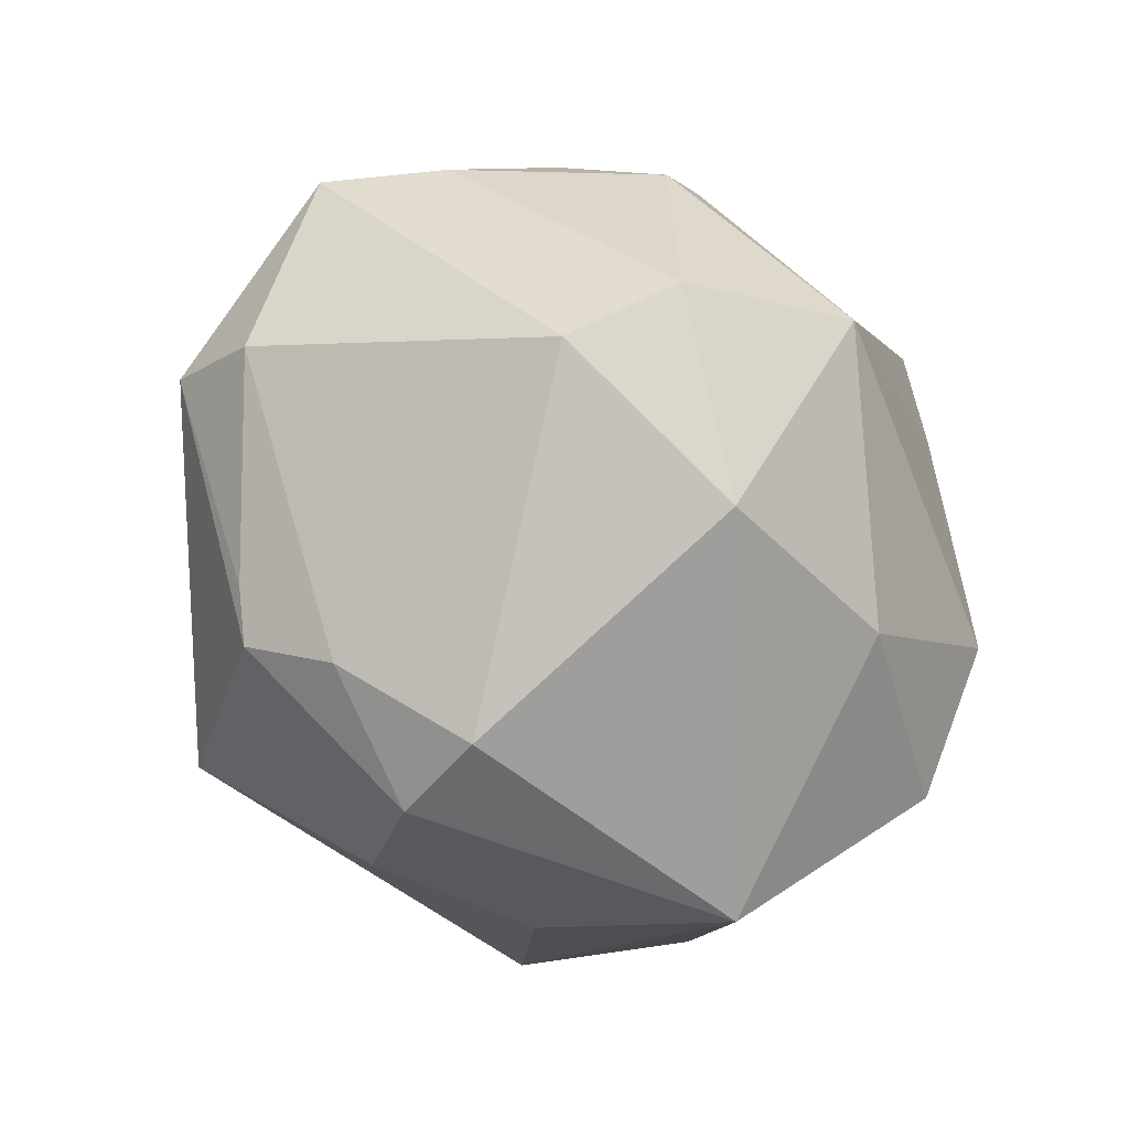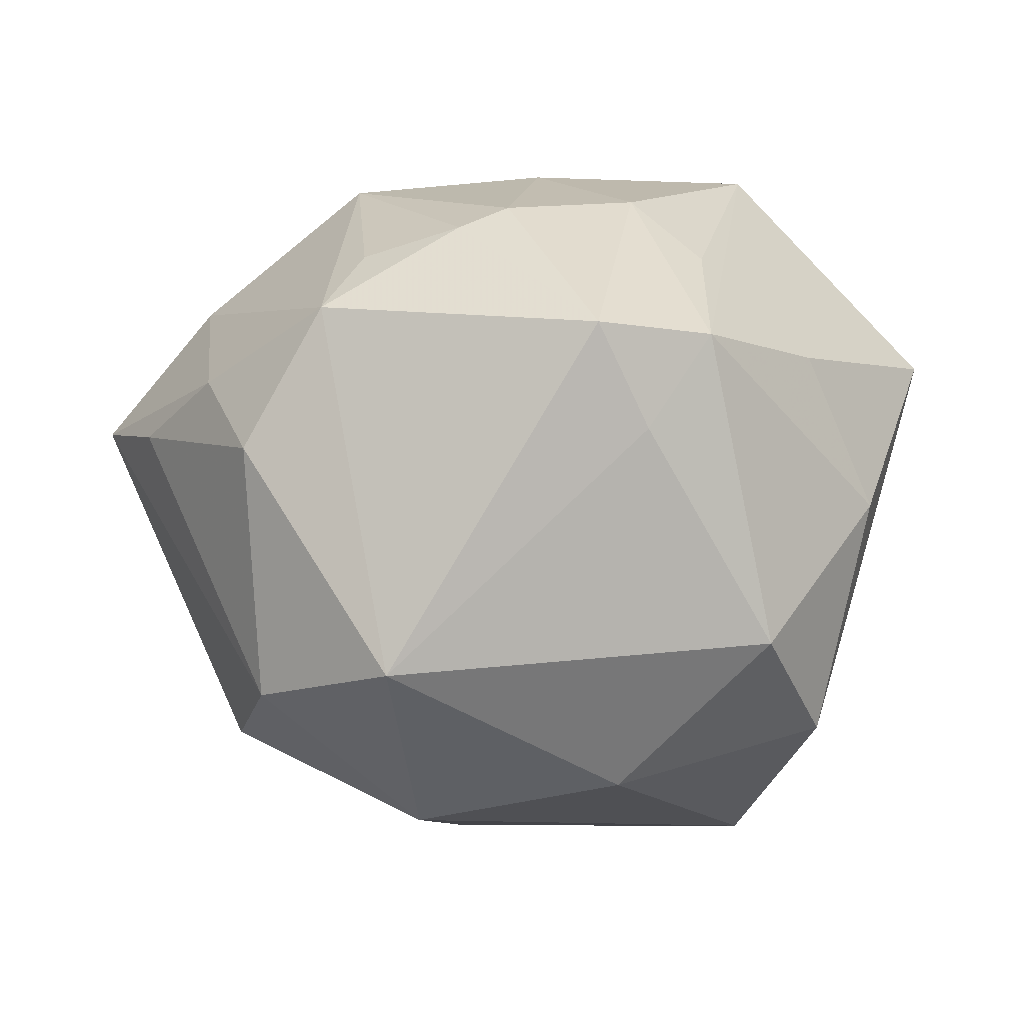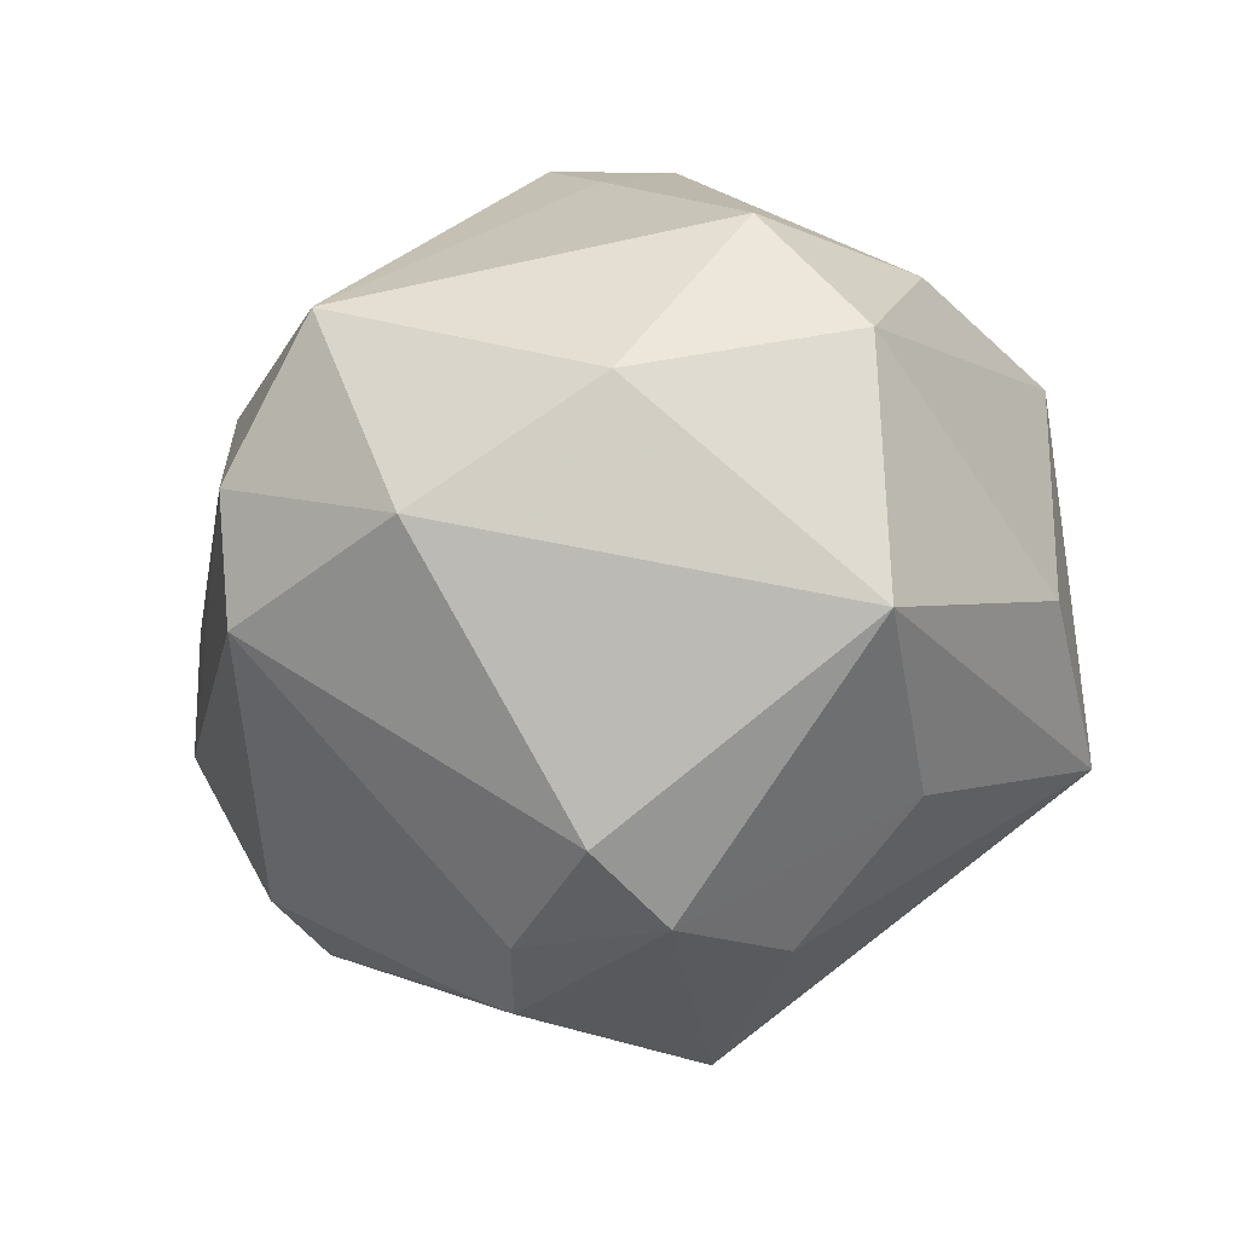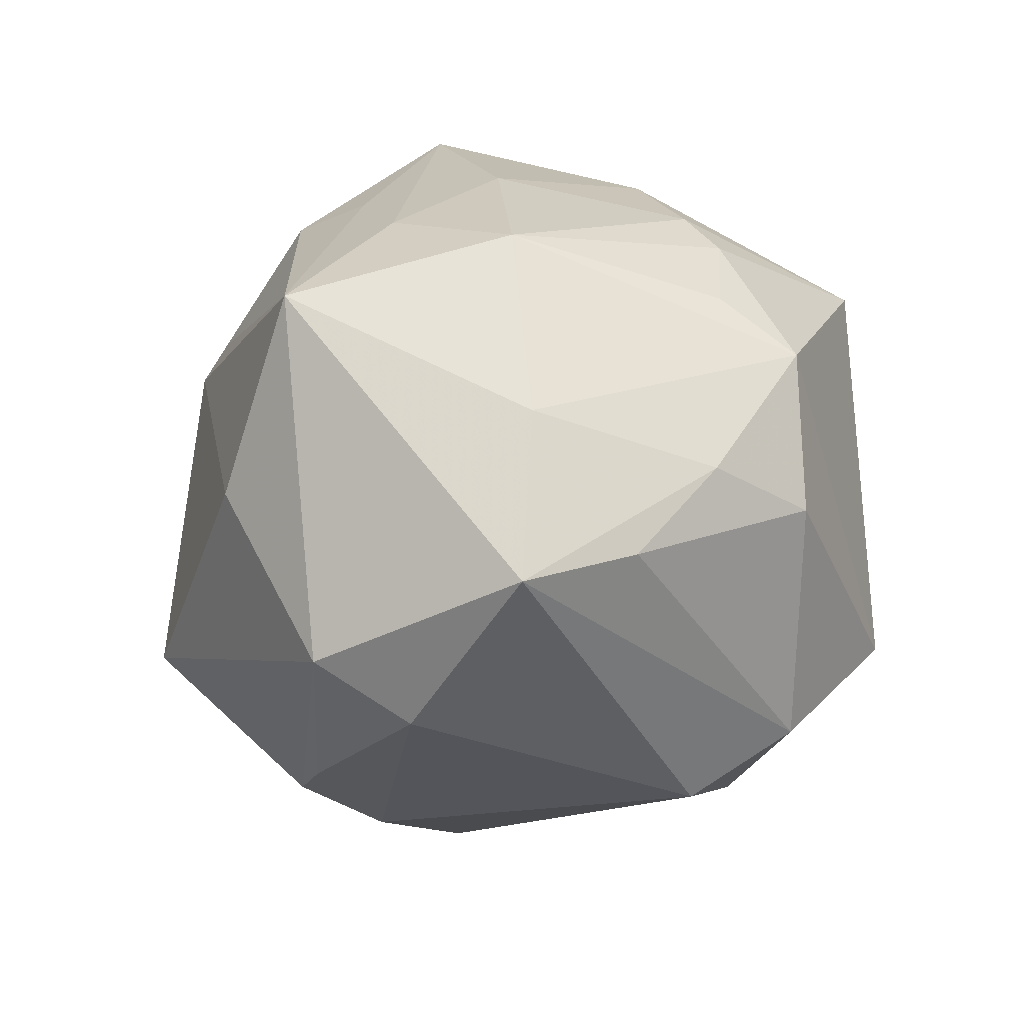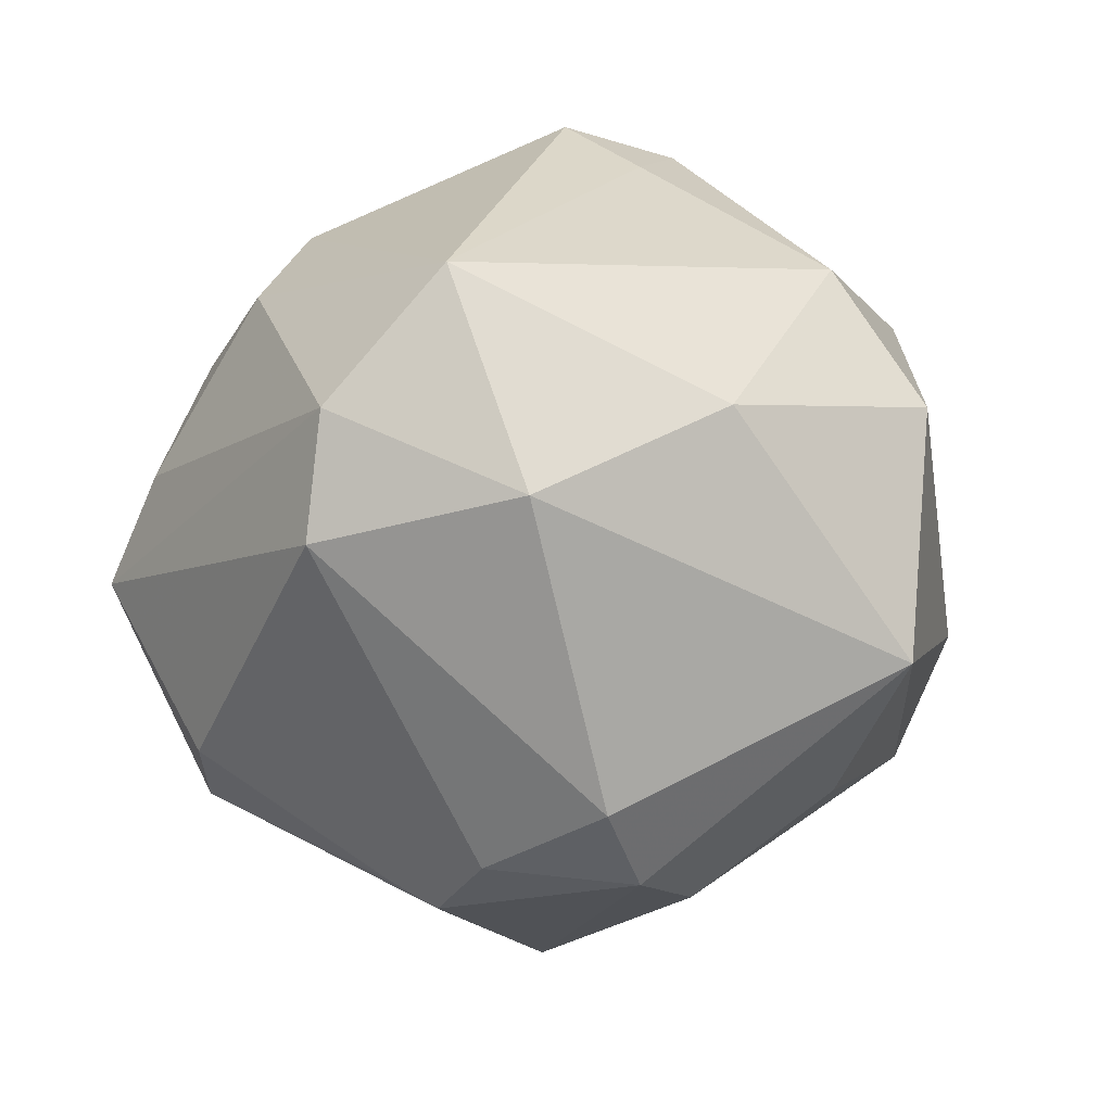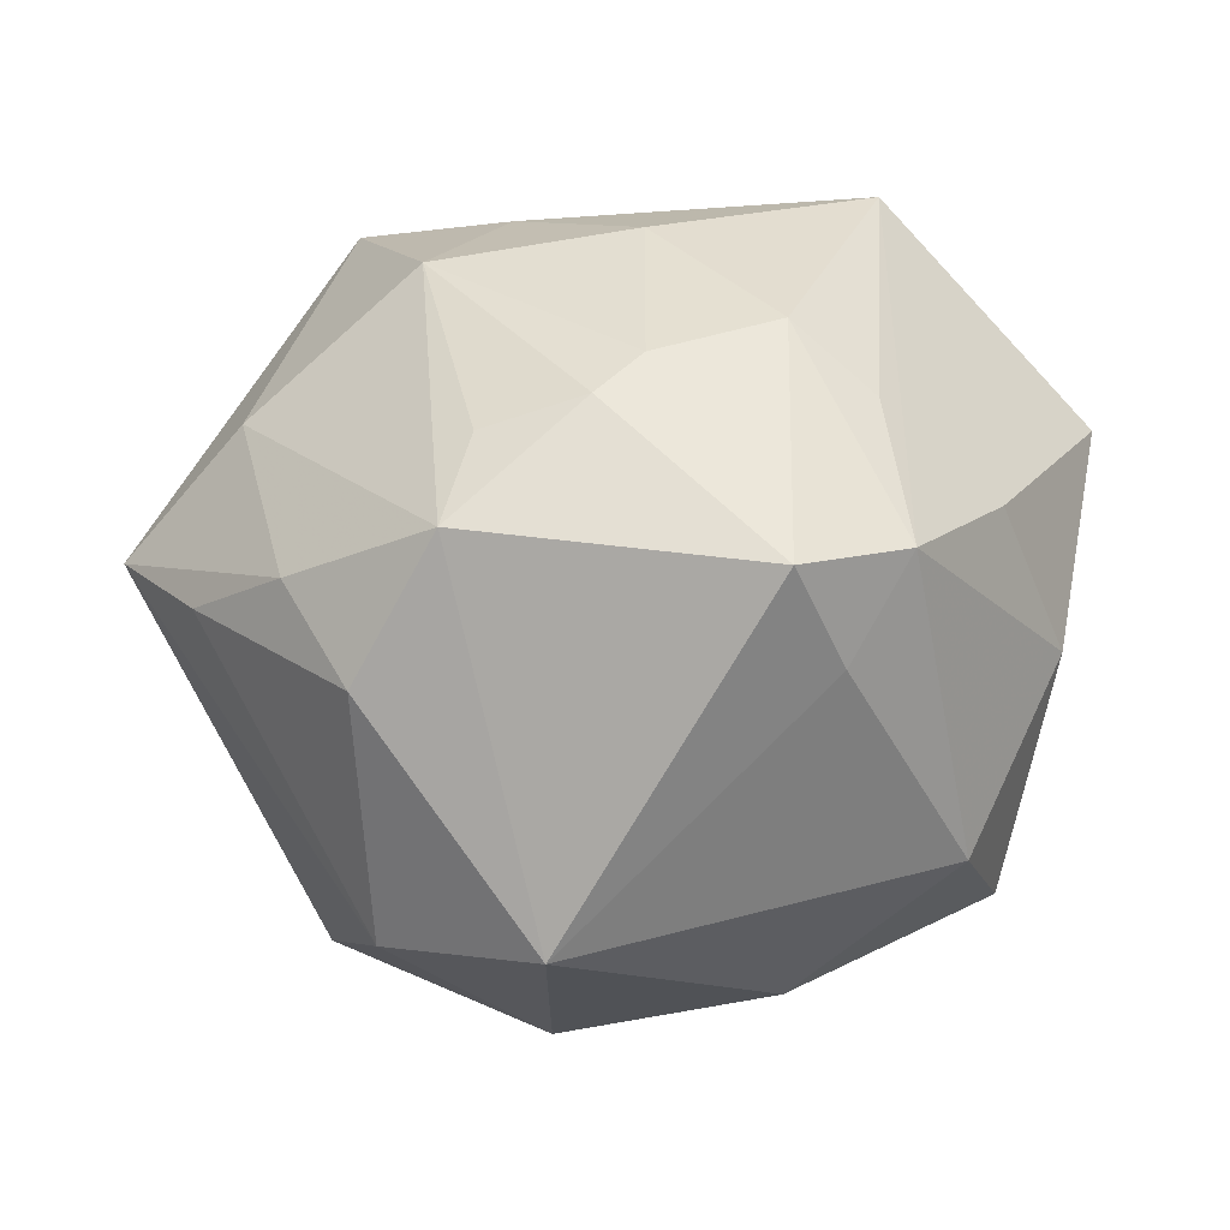
<metadata>
{"format":"obj","ext":"obj","renderer":"f3d","projection":"perspective","resolution":1024,"background":"white","views":[{"elev":-62.8,"azim":120.6,"up":"+Z"},{"elev":5.7,"azim":178.0,"up":"+Z"},{"elev":-72.1,"azim":-159.6,"up":"+Z"},{"elev":19.2,"azim":86.9,"up":"+Z"},{"elev":29.3,"azim":164.9,"up":"+Y"},{"elev":26.3,"azim":168.9,"up":"+Z"}]}
</metadata>
<code>
v 0.0206 0.02383 0.03274
v 0.04878 0.01115 0.009758
v 0.05526 -0.002542 0.009158
v 0.02556 -0.02941 0.03507
v 0.007773 -0.008596 -0.04604
v -0.04218 -0.03307 -0.009056
v 0.04175 -0.0006256 0.02515
v -0.0245 -0.0203 -0.03178
v -0.001948 -0.002439 0.04351
v 0.0367 0.01972 -0.02712
v -0.02112 0.02254 0.03251
v -0.02833 0.003886 -0.04346
v 0.02019 -0.01904 -0.03783
v 0.01782 0.04615 -0.01563
v -0.006366 -0.03868 0.0203
v -0.0446 -0.02586 0.003848
v -0.02038 0.03989 0.02371
v 0.04651 -0.02652 -0.003753
v 0.002863 0.02146 0.03885
v -0.01949 -0.02472 0.03463
v -0.03562 0.02643 -0.02577
v -0.02963 -0.009243 0.04291
v 0.02889 -0.02699 -0.02646
v 0.00996 -0.01617 0.04041
v 0.02394 -0.02915 -0.03065
v 0.008982 0.02518 0.03639
v 0.02558 0.03276 0.02677
v -0.008021 -0.04197 0.01501
v -0.0102 0.03277 -0.03154
v 0.0332 0.03258 -0.02017
v 0.0266 -0.03738 0.01044
v -0.006762 0.04475 0.02531
v 0.0141 0.02769 -0.03687
v 0.008125 -0.04775 -0.01873
v -0.01279 0.01699 0.03968
v 0.04016 0.02125 0.01725
v 0.0219 -0.001908 0.04136
v 0.003207 -0.02024 -0.04397
v 0.04833 -0.01526 -0.01114
v -0.007806 -0.01989 0.03895
v -0.02795 0.03906 -0.01316
v -0.006362 -0.03122 -0.03365
v 0.03502 0.03302 0.009928
v -0.03429 0.02488 0.02036
v -0.04249 0.02332 0.001806
v -0.05206 0.0022 0.01799
v -0.01296 -0.02858 0.03443
v -0.04441 -0.01013 -0.0176
v -0.03378 -0.03593 0.01159
v -0.01275 0.0435 0.01286
f 3 4 18
f 34 49 6
f 22 49 20
f 28 49 34
f 25 18 34
f 34 38 25
f 25 38 13
f 34 18 31
f 31 18 4
f 31 28 34
f 4 28 31
f 12 6 48
f 16 6 49
f 16 49 22
f 40 24 22
f 4 24 40
f 4 40 47
f 47 20 49
f 49 28 47
f 22 20 47
f 47 40 22
f 3 18 39
f 39 10 3
f 13 10 39
f 33 12 29
f 14 29 41
f 33 29 14
f 21 12 48
f 21 45 41
f 41 29 21
f 21 29 12
f 5 12 33
f 38 12 5
f 13 38 5
f 33 10 5
f 5 10 13
f 27 14 32
f 43 14 27
f 6 12 8
f 8 12 38
f 46 16 22
f 22 44 46
f 46 44 45
f 46 21 48
f 45 21 46
f 48 6 46
f 6 16 46
f 15 28 4
f 4 47 15
f 15 47 28
f 18 25 23
f 23 39 18
f 23 25 13
f 13 39 23
f 32 14 50
f 50 14 41
f 30 10 33
f 33 14 30
f 30 14 43
f 3 10 30
f 30 2 3
f 43 2 30
f 17 44 22
f 32 50 17
f 17 50 41
f 41 45 17
f 45 44 17
f 36 2 43
f 43 27 36
f 3 2 36
f 22 24 9
f 1 27 26
f 26 27 32
f 32 19 26
f 34 6 42
f 6 8 42
f 42 38 34
f 42 8 38
f 11 17 22
f 3 36 7
f 7 4 3
f 7 36 27
f 37 9 24
f 37 24 4
f 4 7 37
f 37 27 1
f 1 26 37
f 37 7 27
f 19 9 37
f 37 26 19
f 32 17 35
f 17 11 35
f 35 19 32
f 35 11 22
f 22 9 35
f 35 9 19

</code>
